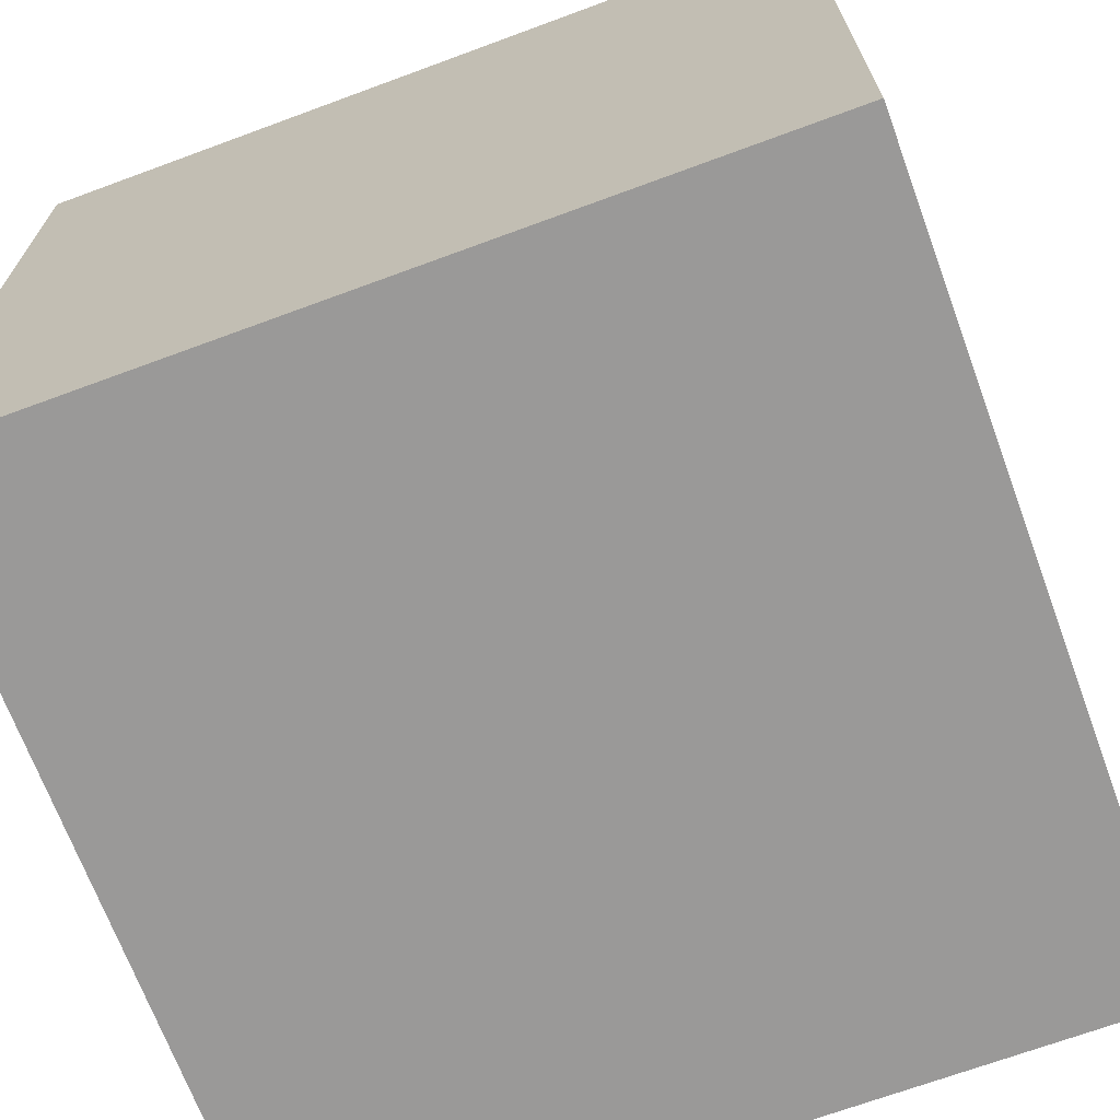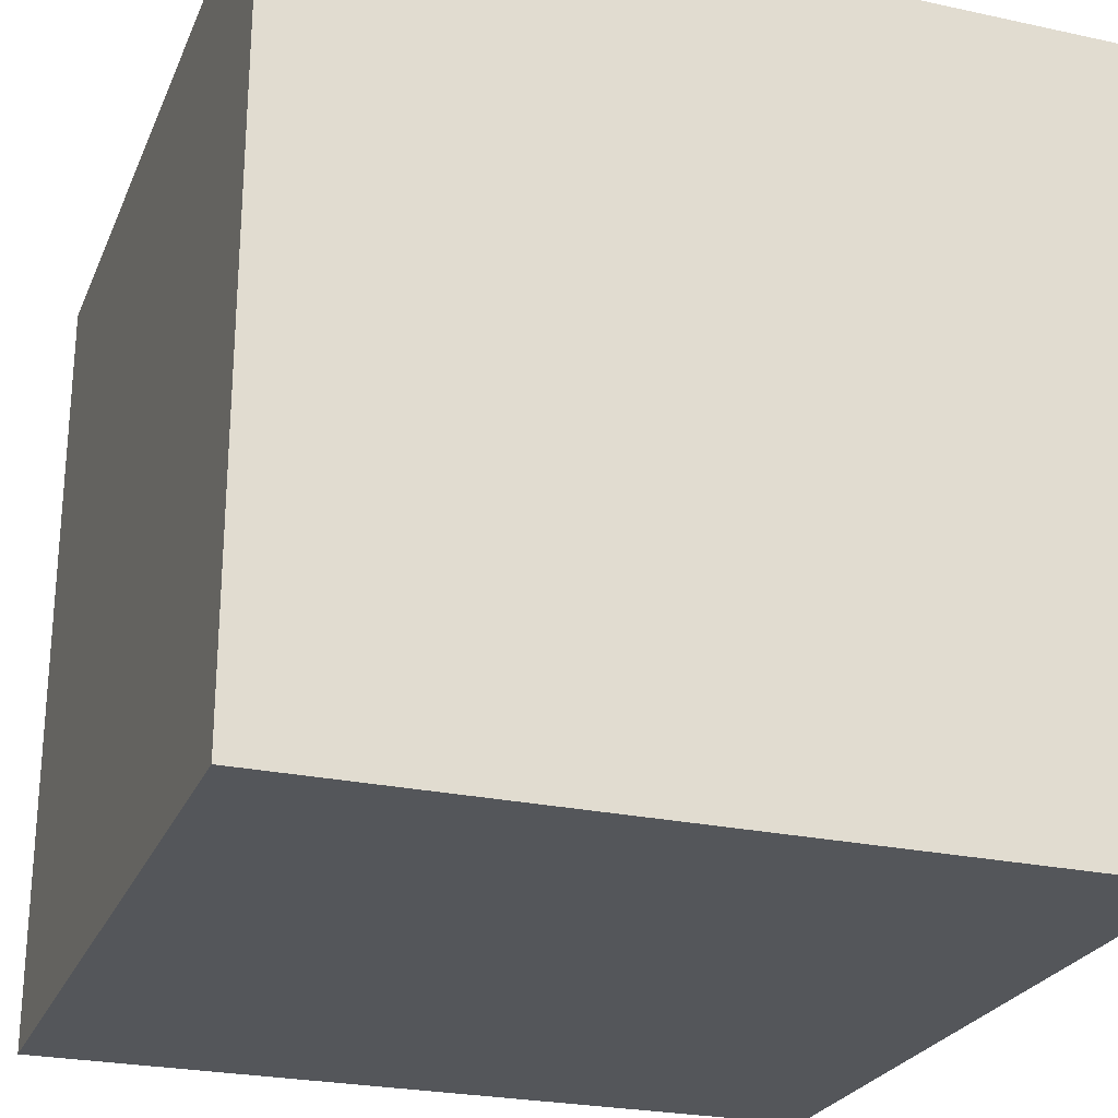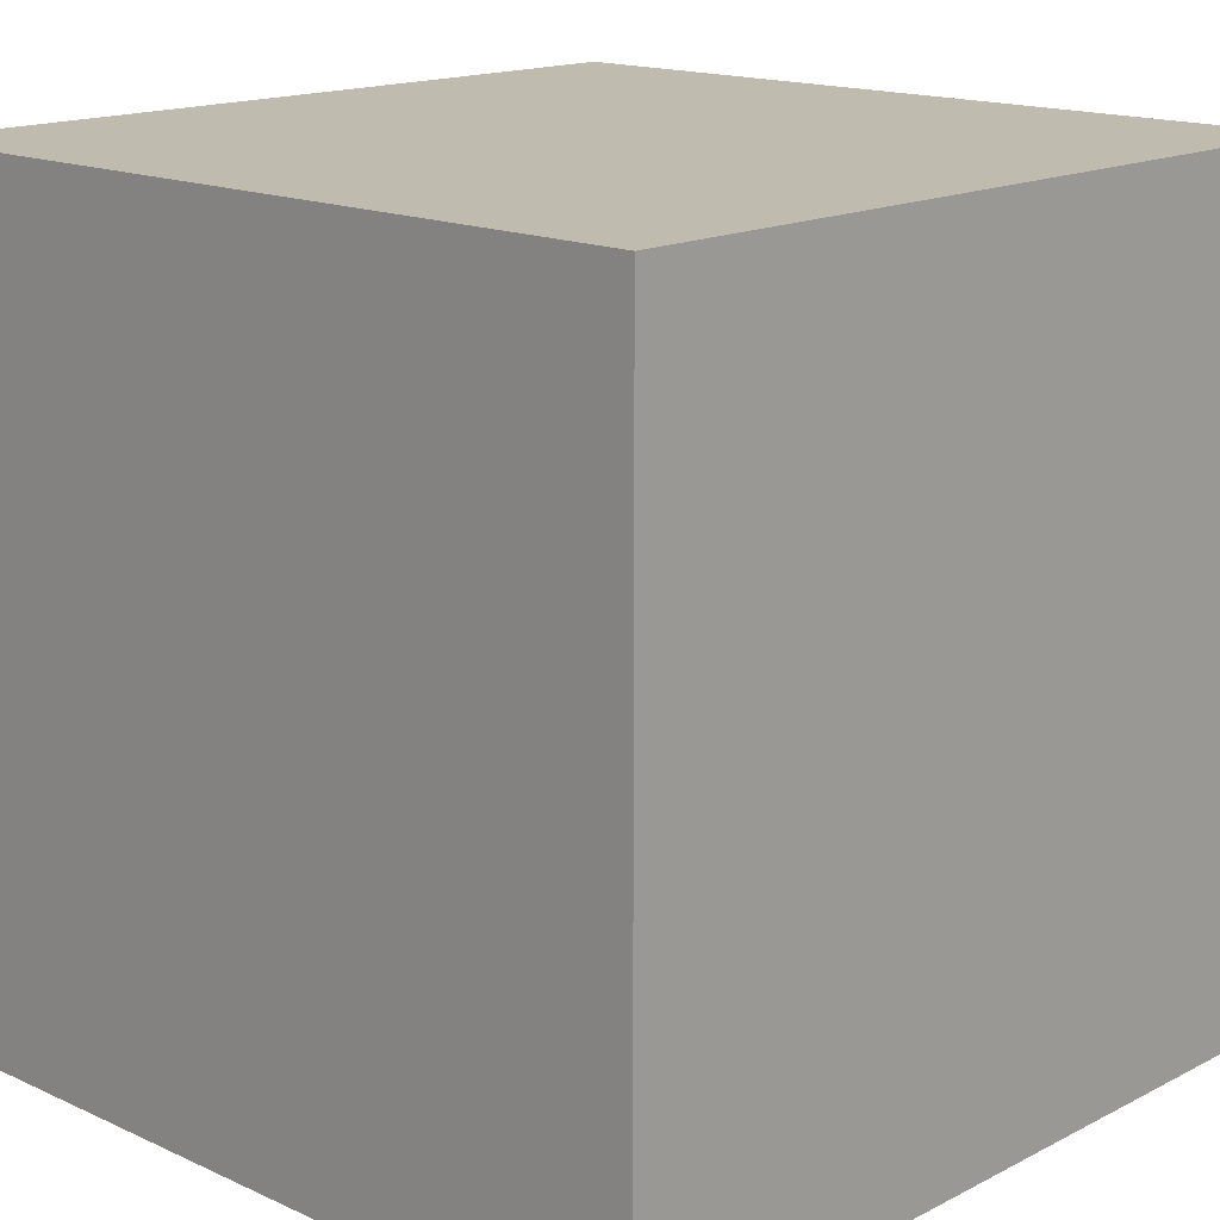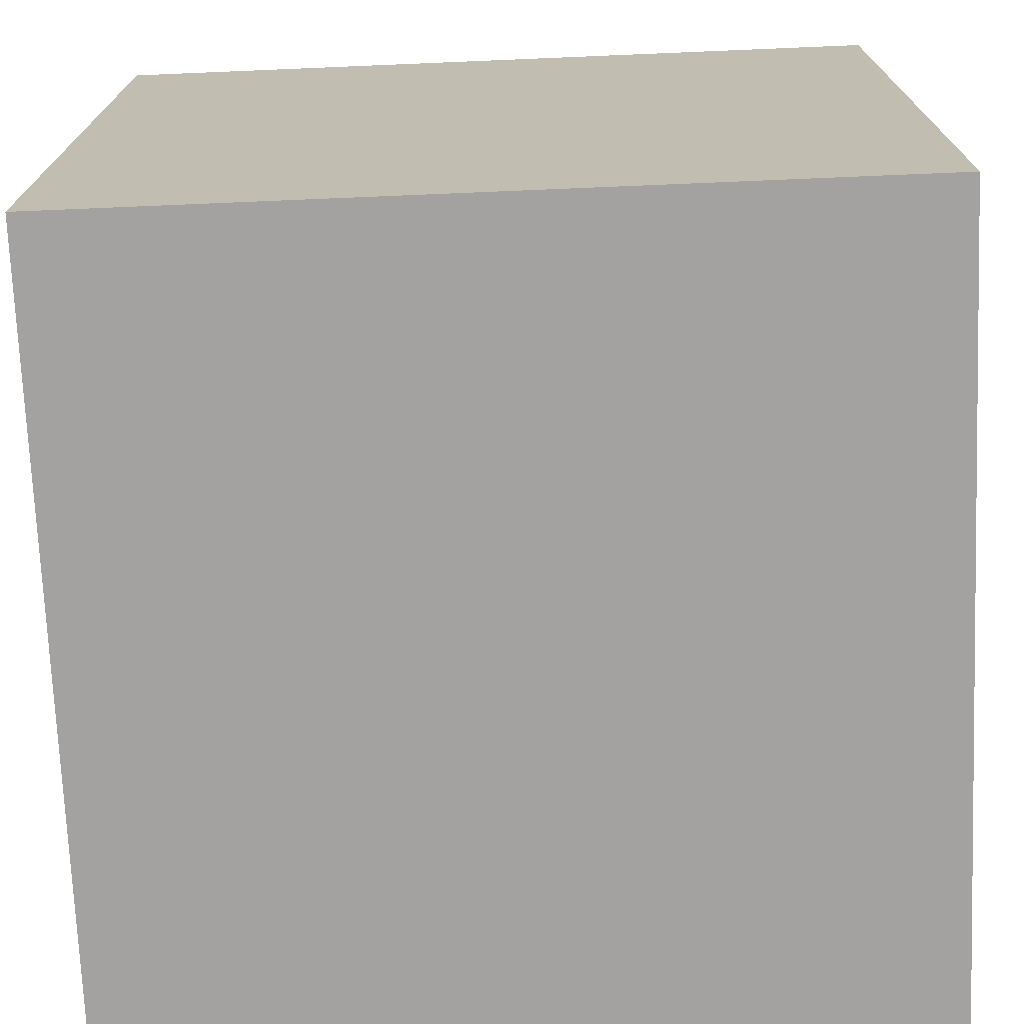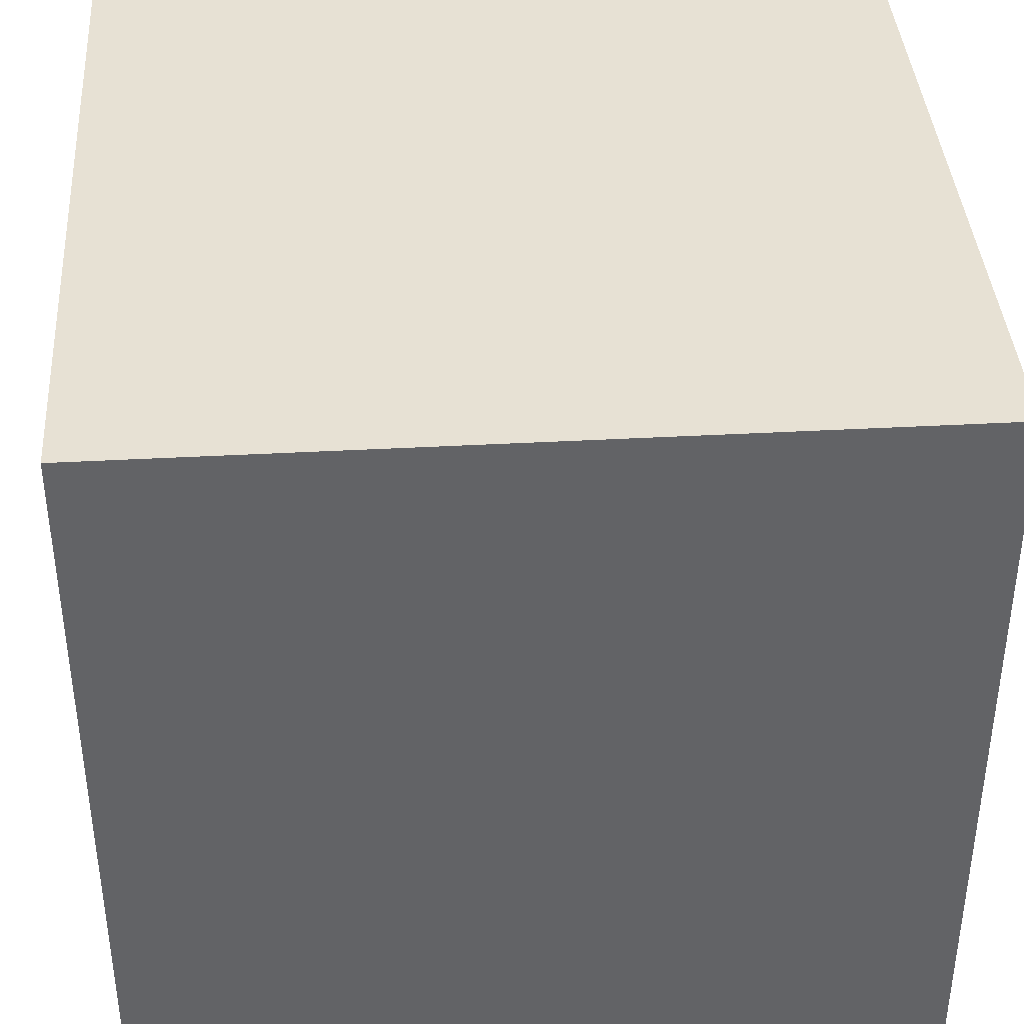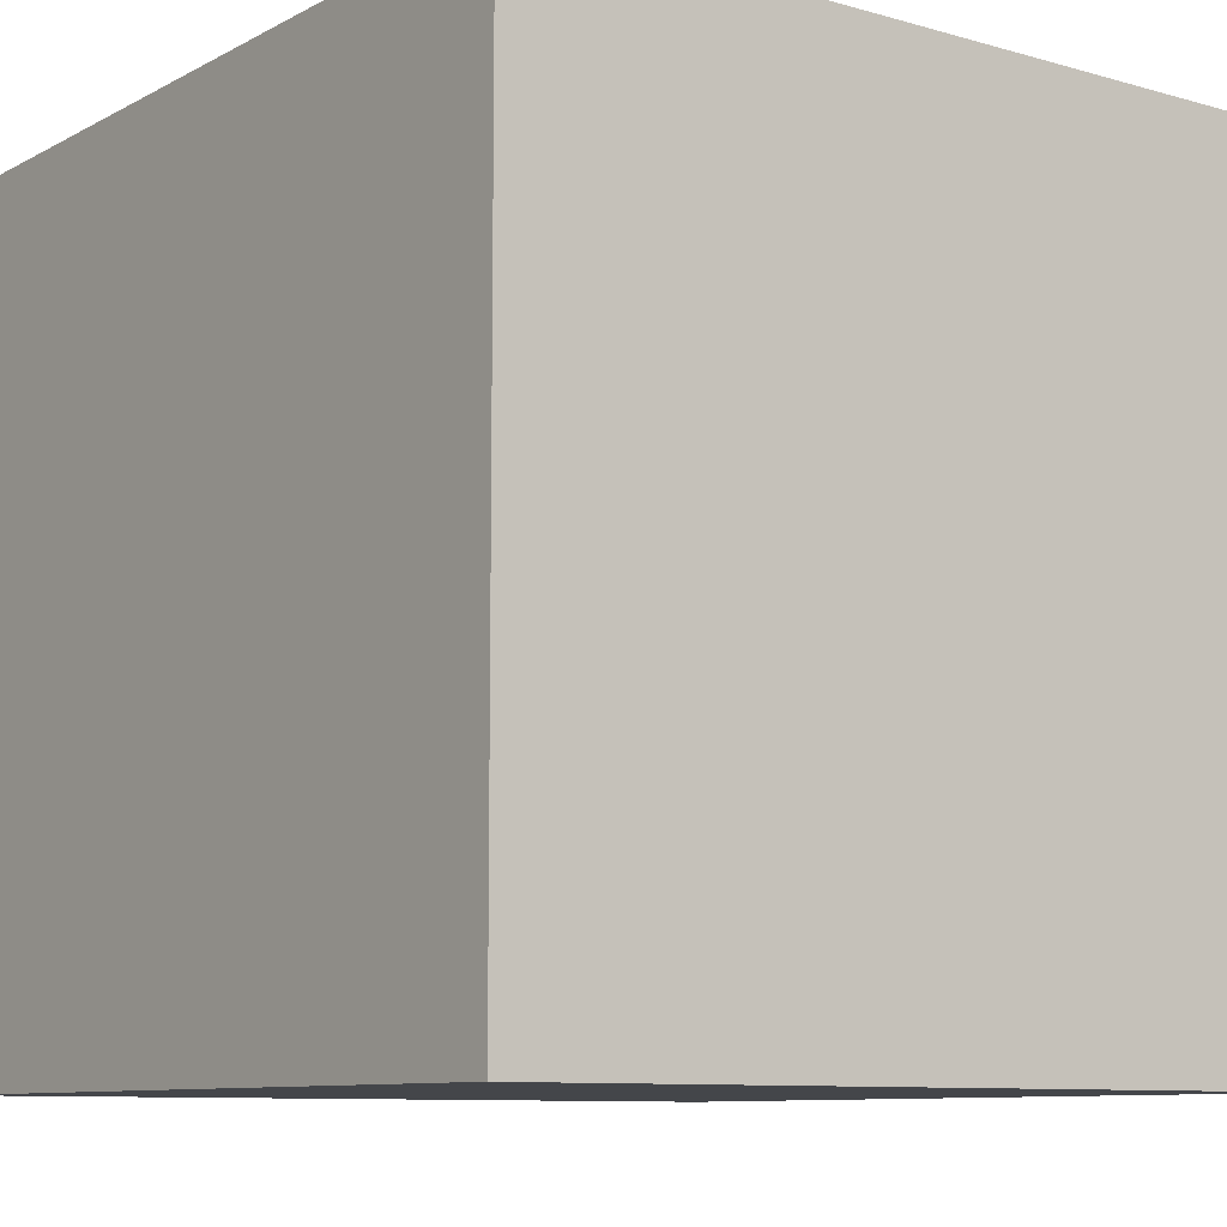
<metadata>
{"format":"obj","ext":"obj","renderer":"f3d","projection":"perspective","resolution":1024,"background":"white","views":[{"elev":-69.1,"azim":-69.7,"up":"+Z"},{"elev":-25.2,"azim":-19.3,"up":"+Y"},{"elev":15.9,"azim":-46.6,"up":"+Z"},{"elev":-72.7,"azim":-87.6,"up":"+Y"},{"elev":39.4,"azim":86.1,"up":"+Z"},{"elev":-9.4,"azim":-36.7,"up":"+Y"}]}
</metadata>
<code>
v  -4.631 0 5.369
v  -4.631 0 -4.631
v  5.369 0 -4.631
v  5.369 0 5.369
v  -4.631 10 5.369
v  5.369 10 5.369
v  5.369 10 -4.631
v  -4.631 10 -4.631
g Box01
f 1 2 3 4
f 5 6 7 8
f 1 4 6 5
f 4 3 7 6
f 3 2 8 7
f 2 1 5 8

</code>
